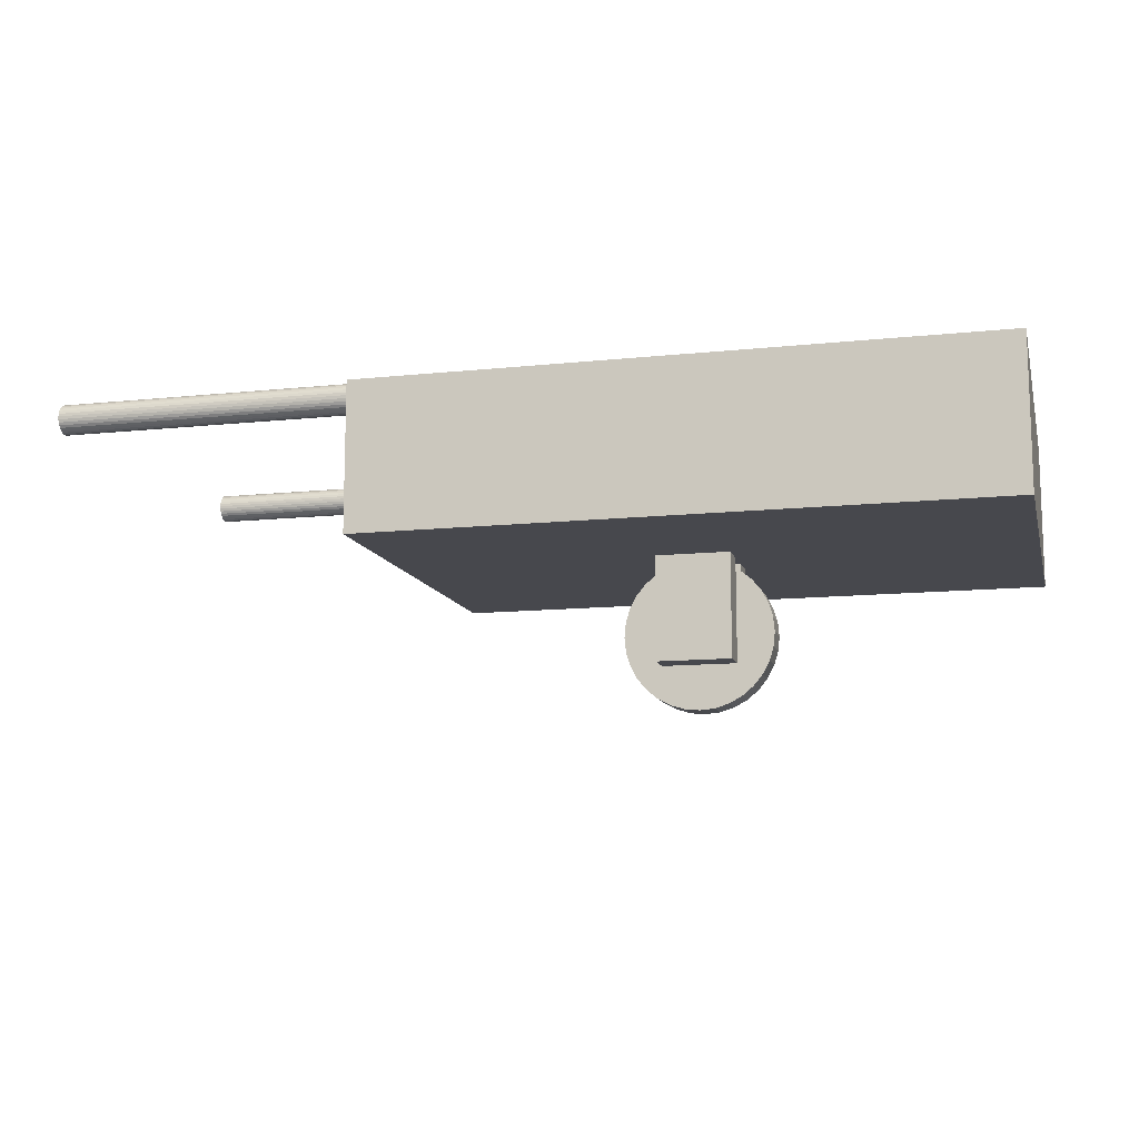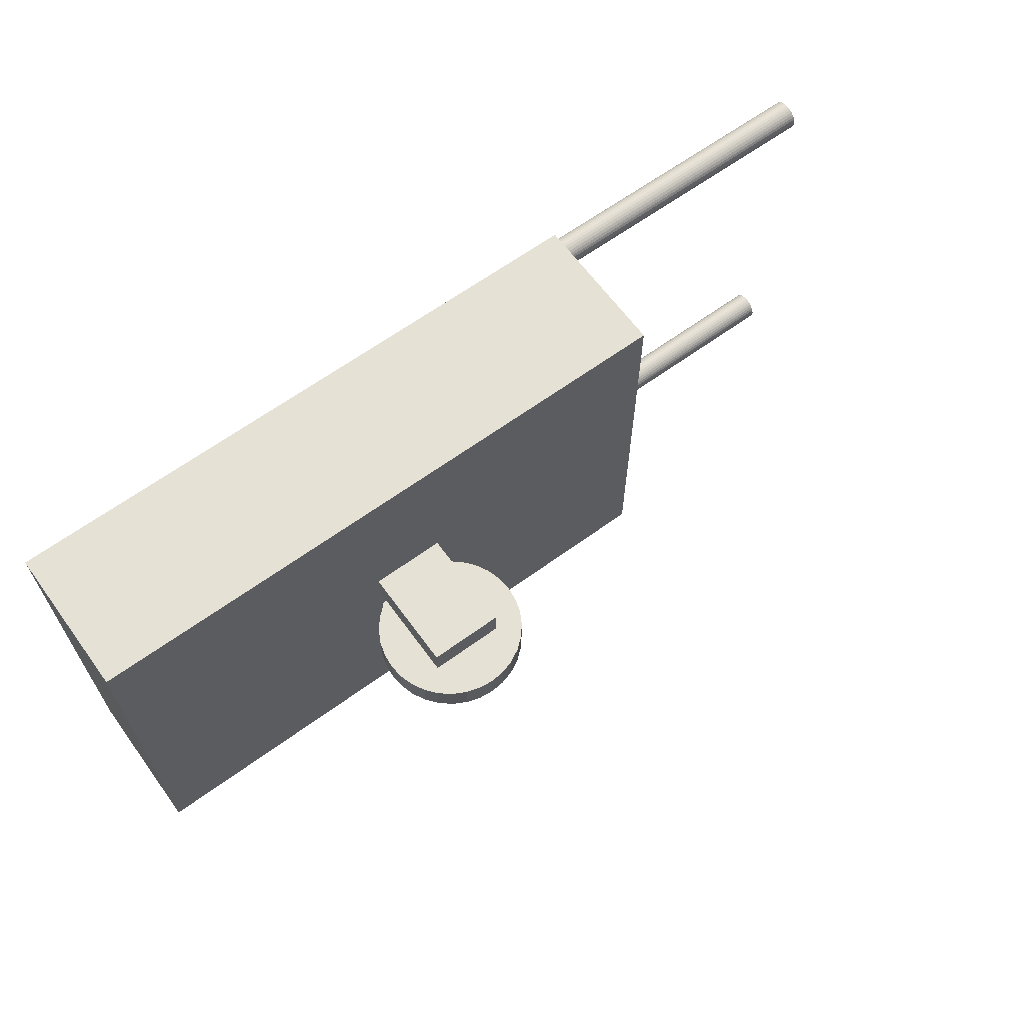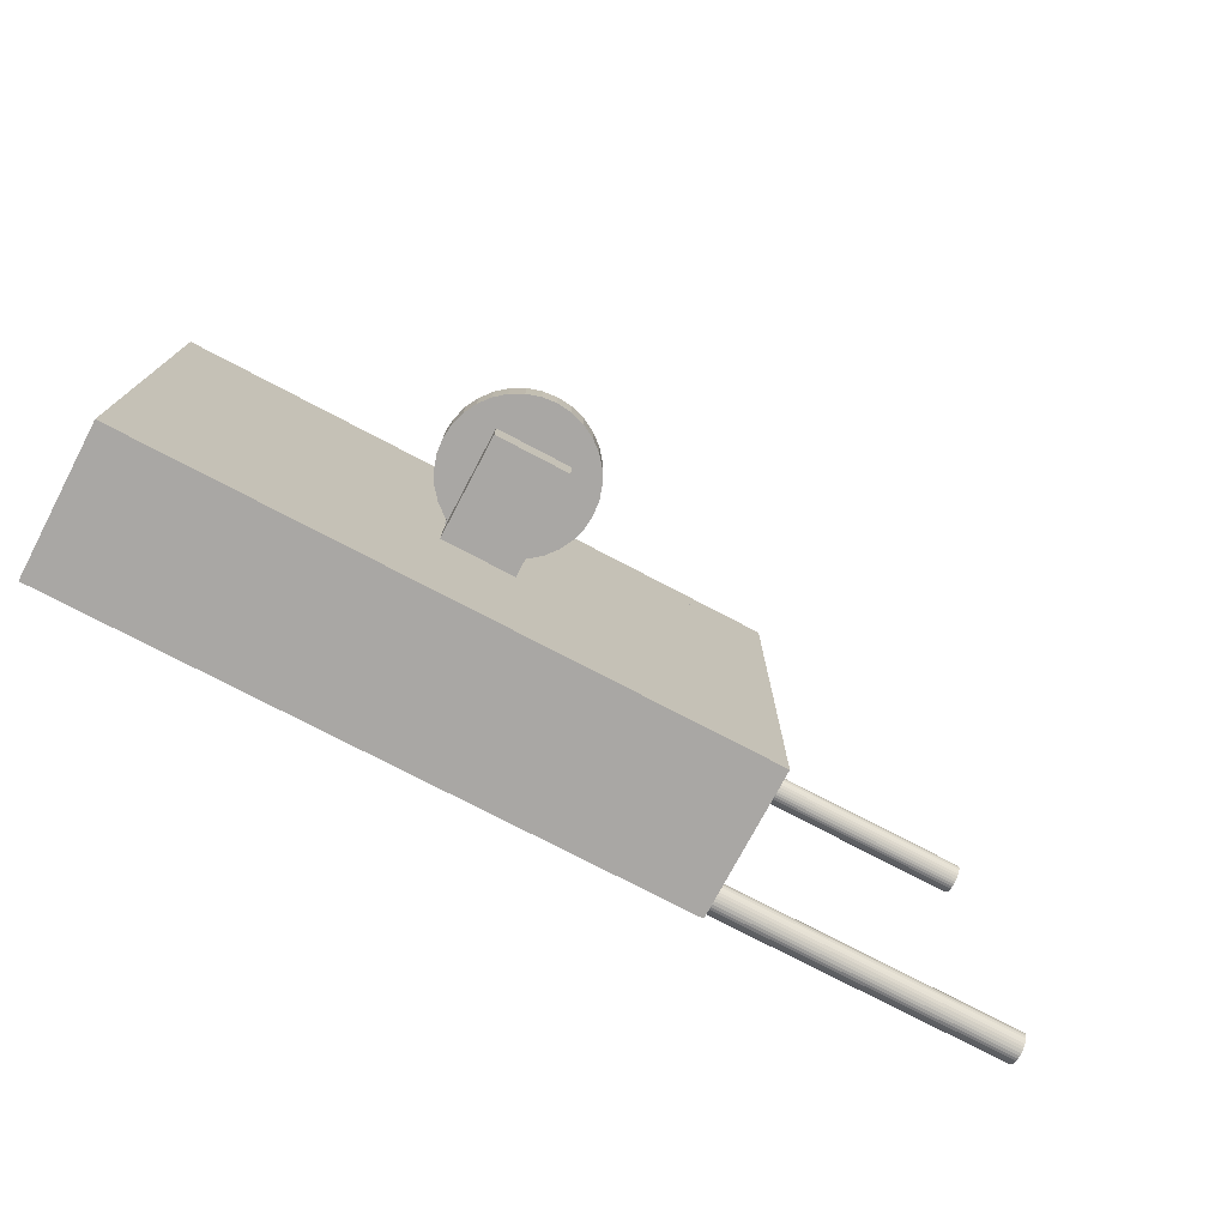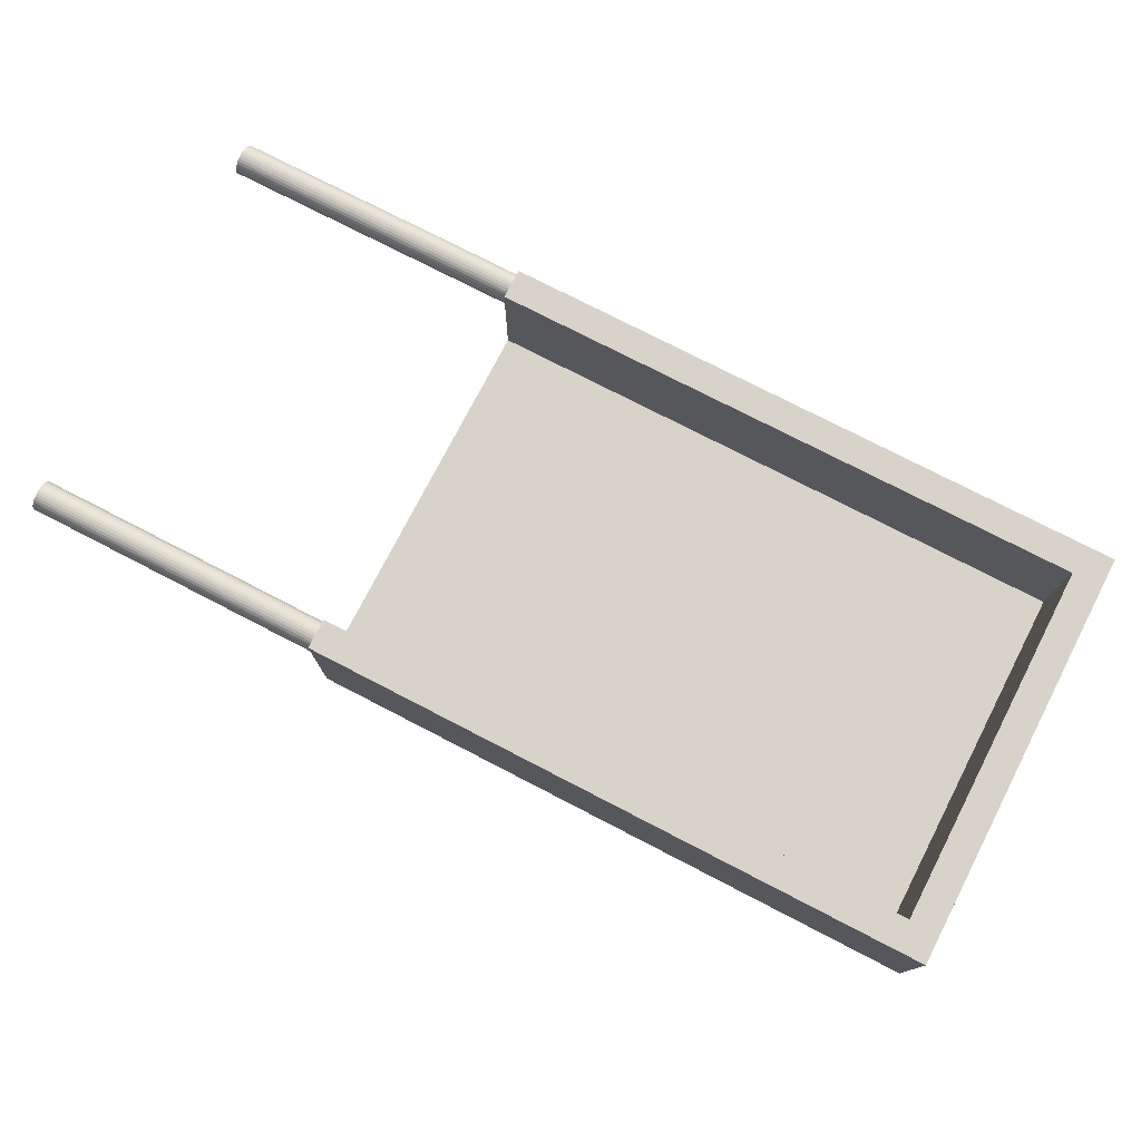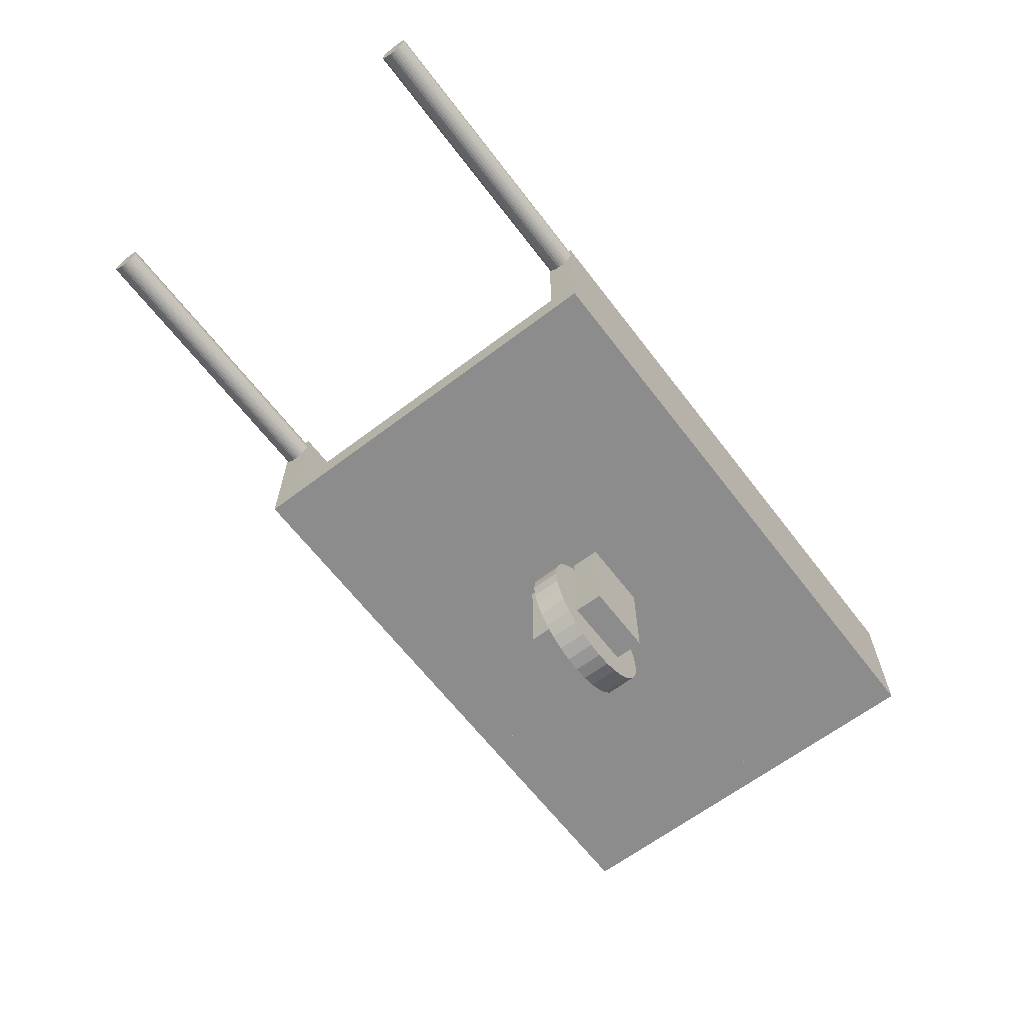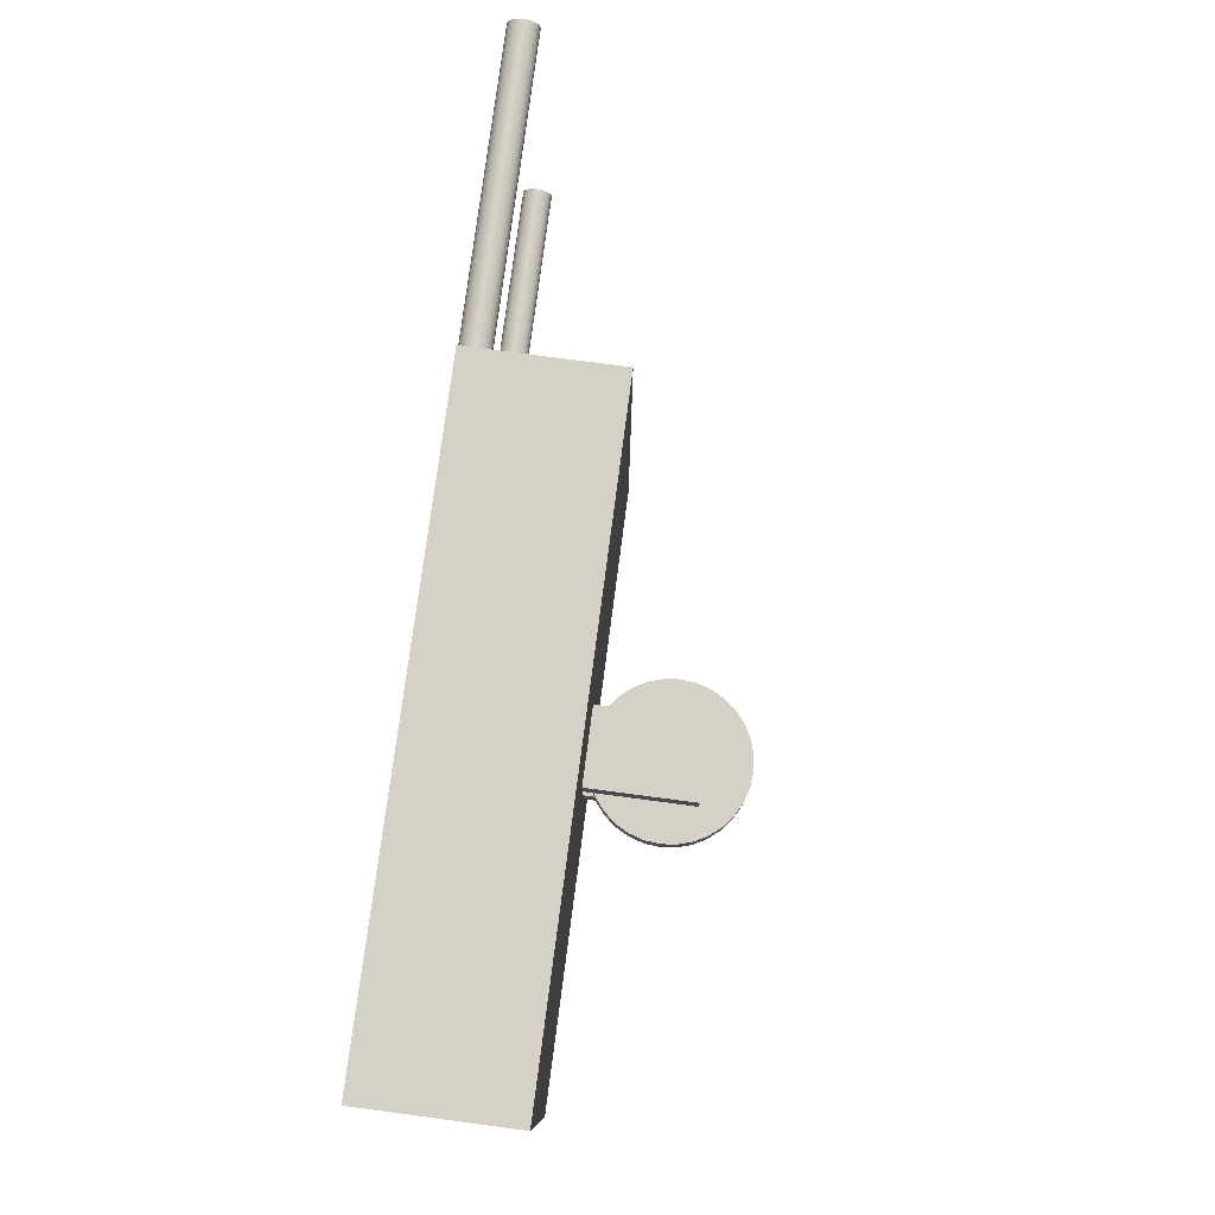
<metadata>
{"format":"obj","ext":"obj","renderer":"f3d","projection":"perspective","resolution":1024,"background":"white","views":[{"elev":-11.7,"azim":-165.8,"up":"+Y"},{"elev":64.5,"azim":-36.2,"up":"+Z"},{"elev":-74.8,"azim":-27.8,"up":"+Z"},{"elev":76.1,"azim":-152.7,"up":"+Y"},{"elev":-64.2,"azim":127.4,"up":"+Y"},{"elev":78.7,"azim":-82.5,"up":"+Z"}]}
</metadata>
<code>
v 2 0.1 -1.2
v 2 -0.1 -1.2
v 2 0.1 1.2
v 2 -0.1 1.2
v -2 0.1 -1.2
v -2 -0.1 -1.2
v -2 0.1 1.2
v -2 -0.1 1.2
f 1 5 7 3
f 4 3 7 8
f 8 7 5 6
f 6 2 4 8
f 2 1 3 4
f 6 5 1 2
v 2 0.9 1.2
v 2 -0.1 1.2
v 2 0.9 1.4
v 2 -0.1 1.4
v -2 0.9 1.2
v -2 -0.1 1.2
v -2 0.9 1.4
v -2 -0.1 1.4
f 9 13 15 11
f 12 11 15 16
f 16 15 13 14
f 14 10 12 16
f 10 9 11 12
f 14 13 9 10
v -2 0.9 -1.4
v -2 -0.1 -1.4
v -2 0.9 1.4
v -2 -0.1 1.4
v -2.2 0.9 -1.4
v -2.2 -0.1 -1.4
v -2.2 0.9 1.4
v -2.2 -0.1 1.4
f 17 21 23 19
f 20 19 23 24
f 24 23 21 22
f 22 18 20 24
f 18 17 19 20
f 22 21 17 18
v 0 -0.1 -0.1
v 0 -0.1 0.1
v 0.09755 -0.1096 -0.1
v 0.09755 -0.1096 0.1
v 0.1913 -0.1381 -0.1
v 0.1913 -0.1381 0.1
v 0.2778 -0.1843 -0.1
v 0.2778 -0.1843 0.1
v 0.3536 -0.2464 -0.1
v 0.3536 -0.2464 0.1
v 0.4157 -0.3222 -0.1
v 0.4157 -0.3222 0.1
v 0.4619 -0.4087 -0.1
v 0.4619 -0.4087 0.1
v 0.4904 -0.5025 -0.1
v 0.4904 -0.5025 0.1
v 0.5 -0.6 -0.1
v 0.5 -0.6 0.1
v 0.4904 -0.6975 -0.1
v 0.4904 -0.6975 0.1
v 0.4619 -0.7913 -0.1
v 0.4619 -0.7913 0.1
v 0.4157 -0.8778 -0.1
v 0.4157 -0.8778 0.1
v 0.3536 -0.9536 -0.1
v 0.3536 -0.9536 0.1
v 0.2778 -1.016 -0.1
v 0.2778 -1.016 0.1
v 0.1913 -1.062 -0.1
v 0.1913 -1.062 0.1
v 0.09755 -1.09 -0.1
v 0.09755 -1.09 0.1
v -0 -1.1 -0.1
v -0 -1.1 0.1
v -0.09755 -1.09 -0.1
v -0.09755 -1.09 0.1
v -0.1913 -1.062 -0.1
v -0.1913 -1.062 0.1
v -0.2778 -1.016 -0.1
v -0.2778 -1.016 0.1
v -0.3536 -0.9536 -0.1
v -0.3536 -0.9536 0.1
v -0.4157 -0.8778 -0.1
v -0.4157 -0.8778 0.1
v -0.4619 -0.7913 -0.1
v -0.4619 -0.7913 0.1
v -0.4904 -0.6975 -0.1
v -0.4904 -0.6975 0.1
v -0.5 -0.6 -0.1
v -0.5 -0.6 0.1
v -0.4904 -0.5025 -0.1
v -0.4904 -0.5025 0.1
v -0.4619 -0.4087 -0.1
v -0.4619 -0.4087 0.1
v -0.4157 -0.3222 -0.1
v -0.4157 -0.3222 0.1
v -0.3536 -0.2464 -0.1
v -0.3536 -0.2464 0.1
v -0.2778 -0.1843 -0.1
v -0.2778 -0.1843 0.1
v -0.1913 -0.1381 -0.1
v -0.1913 -0.1381 0.1
v -0.09755 -0.1096 -0.1
v -0.09755 -0.1096 0.1
f 25 26 28 27
f 27 28 30 29
f 29 30 32 31
f 31 32 34 33
f 33 34 36 35
f 35 36 38 37
f 37 38 40 39
f 39 40 42 41
f 41 42 44 43
f 43 44 46 45
f 45 46 48 47
f 47 48 50 49
f 49 50 52 51
f 51 52 54 53
f 53 54 56 55
f 55 56 58 57
f 57 58 60 59
f 59 60 62 61
f 61 62 64 63
f 63 64 66 65
f 65 66 68 67
f 67 68 70 69
f 69 70 72 71
f 71 72 74 73
f 73 74 76 75
f 75 76 78 77
f 77 78 80 79
f 79 80 82 81
f 81 82 84 83
f 83 84 86 85
f 28 26 88 86 84 82 80 78 76 74 72 70 68 66 64 62 60 58 56 54 52 50 48 46 44 42 40 38 36 34 32 30
f 85 86 88 87
f 87 88 26 25
f 25 27 29 31 33 35 37 39 41 43 45 47 49 51 53 55 57 59 61 63 65 67 69 71 73 75 77 79 81 83 85 87
v 2 0.9 -1.4
v 2 -0.1 -1.4
v 2 0.9 -1.2
v 2 -0.1 -1.2
v -2 0.9 -1.4
v -2 -0.1 -1.4
v -2 0.9 -1.2
v -2 -0.1 -1.2
f 89 93 95 91
f 92 91 95 96
f 96 95 93 94
f 94 90 92 96
f 90 89 91 92
f 94 93 89 90
v 2 0.8 1.2
v 4 0.8 1.2
v 2 0.7805 1.202
v 4 0.7805 1.202
v 2 0.7617 1.208
v 4 0.7617 1.208
v 2 0.7444 1.217
v 4 0.7444 1.217
v 2 0.7293 1.229
v 4 0.7293 1.229
v 2 0.7169 1.244
v 4 0.7169 1.244
v 2 0.7076 1.262
v 4 0.7076 1.262
v 2 0.7019 1.28
v 4 0.7019 1.28
v 2 0.7 1.3
v 4 0.7 1.3
v 2 0.7019 1.32
v 4 0.7019 1.32
v 2 0.7076 1.338
v 4 0.7076 1.338
v 2 0.7169 1.356
v 4 0.7169 1.356
v 2 0.7293 1.371
v 4 0.7293 1.371
v 2 0.7444 1.383
v 4 0.7444 1.383
v 2 0.7617 1.392
v 4 0.7617 1.392
v 2 0.7805 1.398
v 4 0.7805 1.398
v 2 0.8 1.4
v 4 0.8 1.4
v 2 0.8195 1.398
v 4 0.8195 1.398
v 2 0.8383 1.392
v 4 0.8383 1.392
v 2 0.8556 1.383
v 4 0.8556 1.383
v 2 0.8707 1.371
v 4 0.8707 1.371
v 2 0.8831 1.356
v 4 0.8831 1.356
v 2 0.8924 1.338
v 4 0.8924 1.338
v 2 0.8981 1.32
v 4 0.8981 1.32
v 2 0.9 1.3
v 4 0.9 1.3
v 2 0.8981 1.28
v 4 0.8981 1.28
v 2 0.8924 1.262
v 4 0.8924 1.262
v 2 0.8831 1.244
v 4 0.8831 1.244
v 2 0.8707 1.229
v 4 0.8707 1.229
v 2 0.8556 1.217
v 4 0.8556 1.217
v 2 0.8383 1.208
v 4 0.8383 1.208
v 2 0.8195 1.202
v 4 0.8195 1.202
f 97 98 100 99
f 99 100 102 101
f 101 102 104 103
f 103 104 106 105
f 105 106 108 107
f 107 108 110 109
f 109 110 112 111
f 111 112 114 113
f 113 114 116 115
f 115 116 118 117
f 117 118 120 119
f 119 120 122 121
f 121 122 124 123
f 123 124 126 125
f 125 126 128 127
f 127 128 130 129
f 129 130 132 131
f 131 132 134 133
f 133 134 136 135
f 135 136 138 137
f 137 138 140 139
f 139 140 142 141
f 141 142 144 143
f 143 144 146 145
f 145 146 148 147
f 147 148 150 149
f 149 150 152 151
f 151 152 154 153
f 153 154 156 155
f 155 156 158 157
f 100 98 160 158 156 154 152 150 148 146 144 142 140 138 136 134 132 130 128 126 124 122 120 118 116 114 112 110 108 106 104 102
f 157 158 160 159
f 159 160 98 97
f 97 99 101 103 105 107 109 111 113 115 117 119 121 123 125 127 129 131 133 135 137 139 141 143 145 147 149 151 153 155 157 159
v 2 0.8 -1.4
v 4 0.8 -1.4
v 2 0.7805 -1.398
v 4 0.7805 -1.398
v 2 0.7617 -1.392
v 4 0.7617 -1.392
v 2 0.7444 -1.383
v 4 0.7444 -1.383
v 2 0.7293 -1.371
v 4 0.7293 -1.371
v 2 0.7169 -1.356
v 4 0.7169 -1.356
v 2 0.7076 -1.338
v 4 0.7076 -1.338
v 2 0.7019 -1.32
v 4 0.7019 -1.32
v 2 0.7 -1.3
v 4 0.7 -1.3
v 2 0.7019 -1.28
v 4 0.7019 -1.28
v 2 0.7076 -1.262
v 4 0.7076 -1.262
v 2 0.7169 -1.244
v 4 0.7169 -1.244
v 2 0.7293 -1.229
v 4 0.7293 -1.229
v 2 0.7444 -1.217
v 4 0.7444 -1.217
v 2 0.7617 -1.208
v 4 0.7617 -1.208
v 2 0.7805 -1.202
v 4 0.7805 -1.202
v 2 0.8 -1.2
v 4 0.8 -1.2
v 2 0.8195 -1.202
v 4 0.8195 -1.202
v 2 0.8383 -1.208
v 4 0.8383 -1.208
v 2 0.8556 -1.217
v 4 0.8556 -1.217
v 2 0.8707 -1.229
v 4 0.8707 -1.229
v 2 0.8831 -1.244
v 4 0.8831 -1.244
v 2 0.8924 -1.262
v 4 0.8924 -1.262
v 2 0.8981 -1.28
v 4 0.8981 -1.28
v 2 0.9 -1.3
v 4 0.9 -1.3
v 2 0.8981 -1.32
v 4 0.8981 -1.32
v 2 0.8924 -1.338
v 4 0.8924 -1.338
v 2 0.8831 -1.356
v 4 0.8831 -1.356
v 2 0.8707 -1.371
v 4 0.8707 -1.371
v 2 0.8556 -1.383
v 4 0.8556 -1.383
v 2 0.8383 -1.392
v 4 0.8383 -1.392
v 2 0.8195 -1.398
v 4 0.8195 -1.398
f 161 162 164 163
f 163 164 166 165
f 165 166 168 167
f 167 168 170 169
f 169 170 172 171
f 171 172 174 173
f 173 174 176 175
f 175 176 178 177
f 177 178 180 179
f 179 180 182 181
f 181 182 184 183
f 183 184 186 185
f 185 186 188 187
f 187 188 190 189
f 189 190 192 191
f 191 192 194 193
f 193 194 196 195
f 195 196 198 197
f 197 198 200 199
f 199 200 202 201
f 201 202 204 203
f 203 204 206 205
f 205 206 208 207
f 207 208 210 209
f 209 210 212 211
f 211 212 214 213
f 213 214 216 215
f 215 216 218 217
f 217 218 220 219
f 219 220 222 221
f 164 162 224 222 220 218 216 214 212 210 208 206 204 202 200 198 196 194 192 190 188 186 184 182 180 178 176 174 172 170 168 166
f 221 222 224 223
f 223 224 162 161
f 161 163 165 167 169 171 173 175 177 179 181 183 185 187 189 191 193 195 197 199 201 203 205 207 209 211 213 215 217 219 221 223
v -0.25 -0.8 0.3
v -0.25 -0.1 0.3
v -0.25 -0.8 0.1
v -0.25 -0.1 0.1
v 0.25 -0.8 0.3
v 0.25 -0.1 0.3
v 0.25 -0.8 0.1
v 0.25 -0.1 0.1
f 225 226 228 227
f 227 228 232 231
f 231 232 230 229
f 229 230 226 225
f 227 231 229 225
f 232 228 226 230
v -0.25 -0.8 -0.1
v -0.25 -0.1 -0.1
v -0.25 -0.8 -0.3
v -0.25 -0.1 -0.3
v 0.25 -0.8 -0.1
v 0.25 -0.1 -0.1
v 0.25 -0.8 -0.3
v 0.25 -0.1 -0.3
f 233 234 236 235
f 235 236 240 239
f 239 240 238 237
f 237 238 234 233
f 235 239 237 233
f 240 236 234 238

</code>
